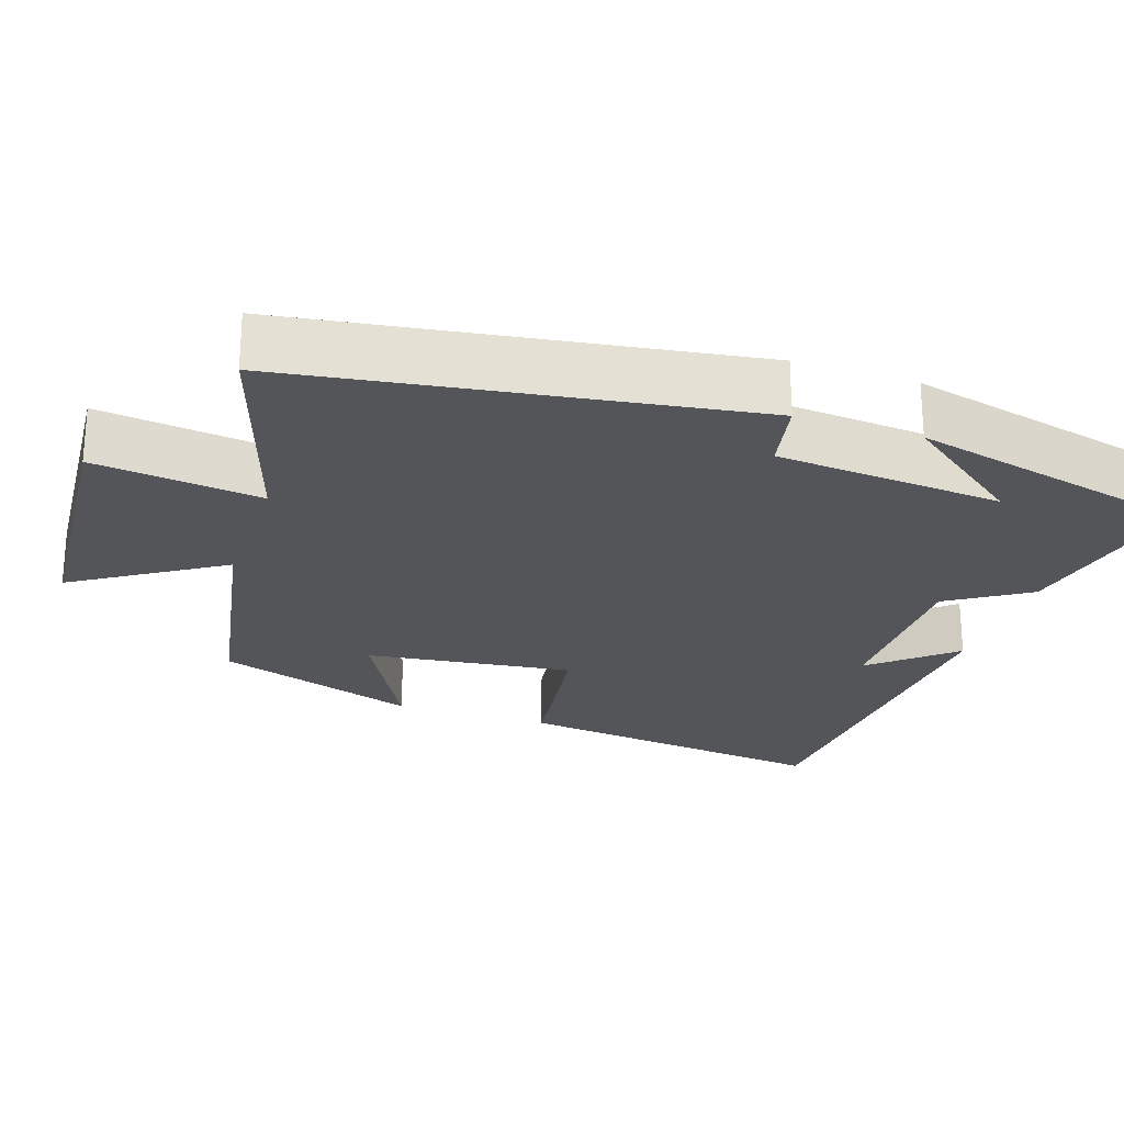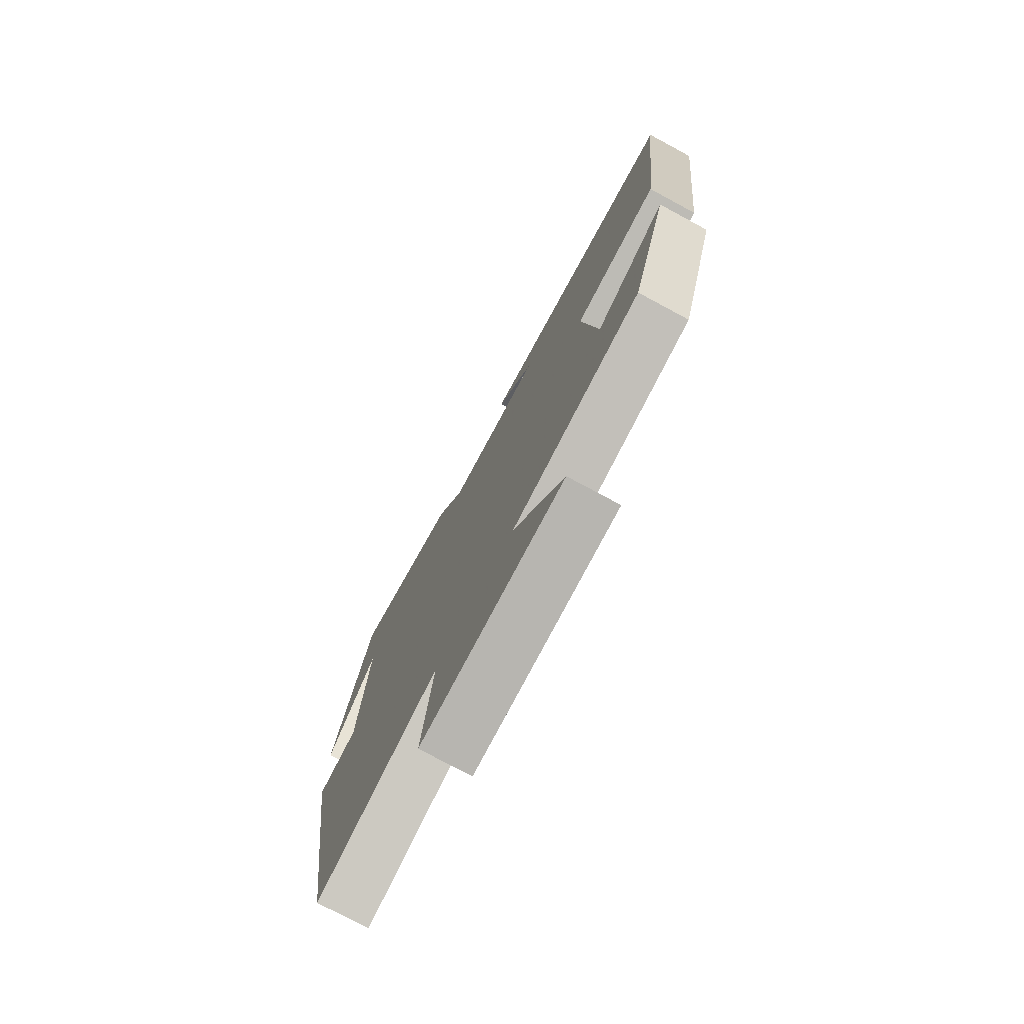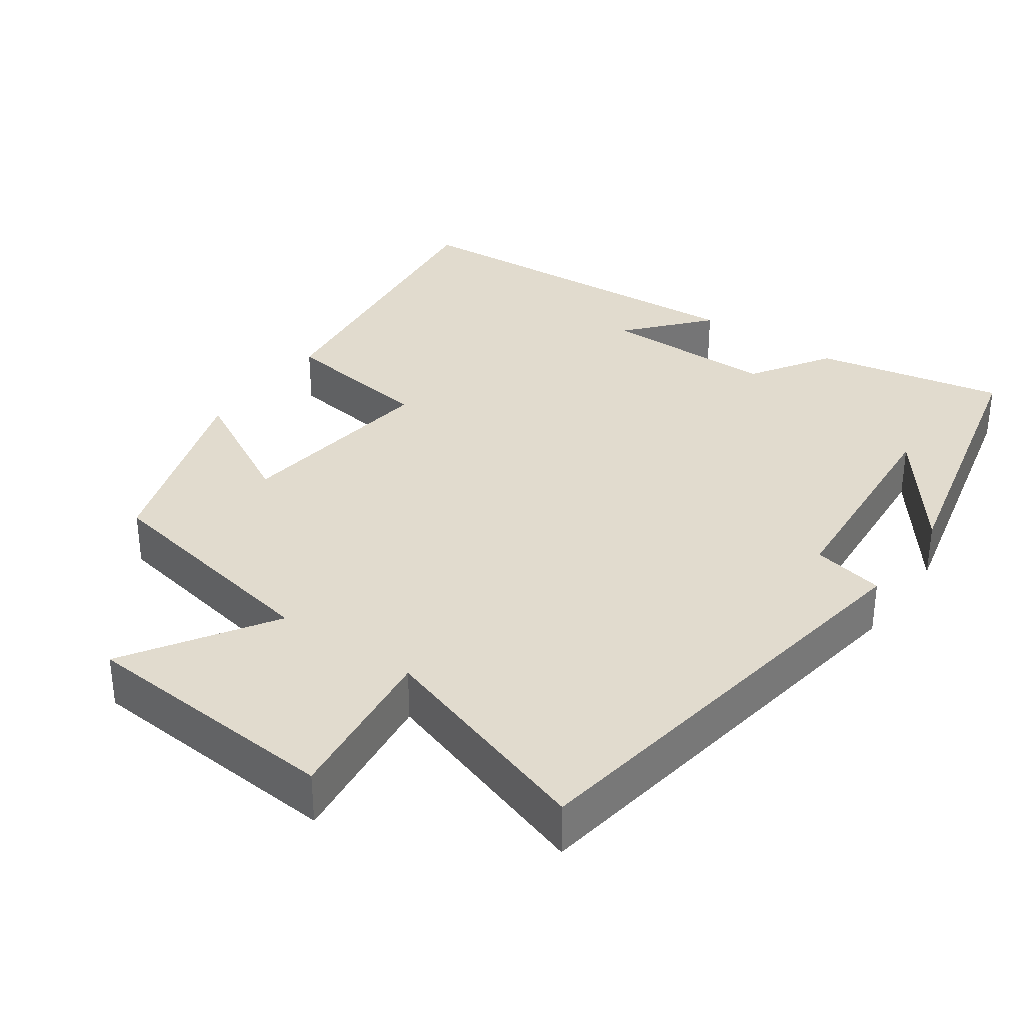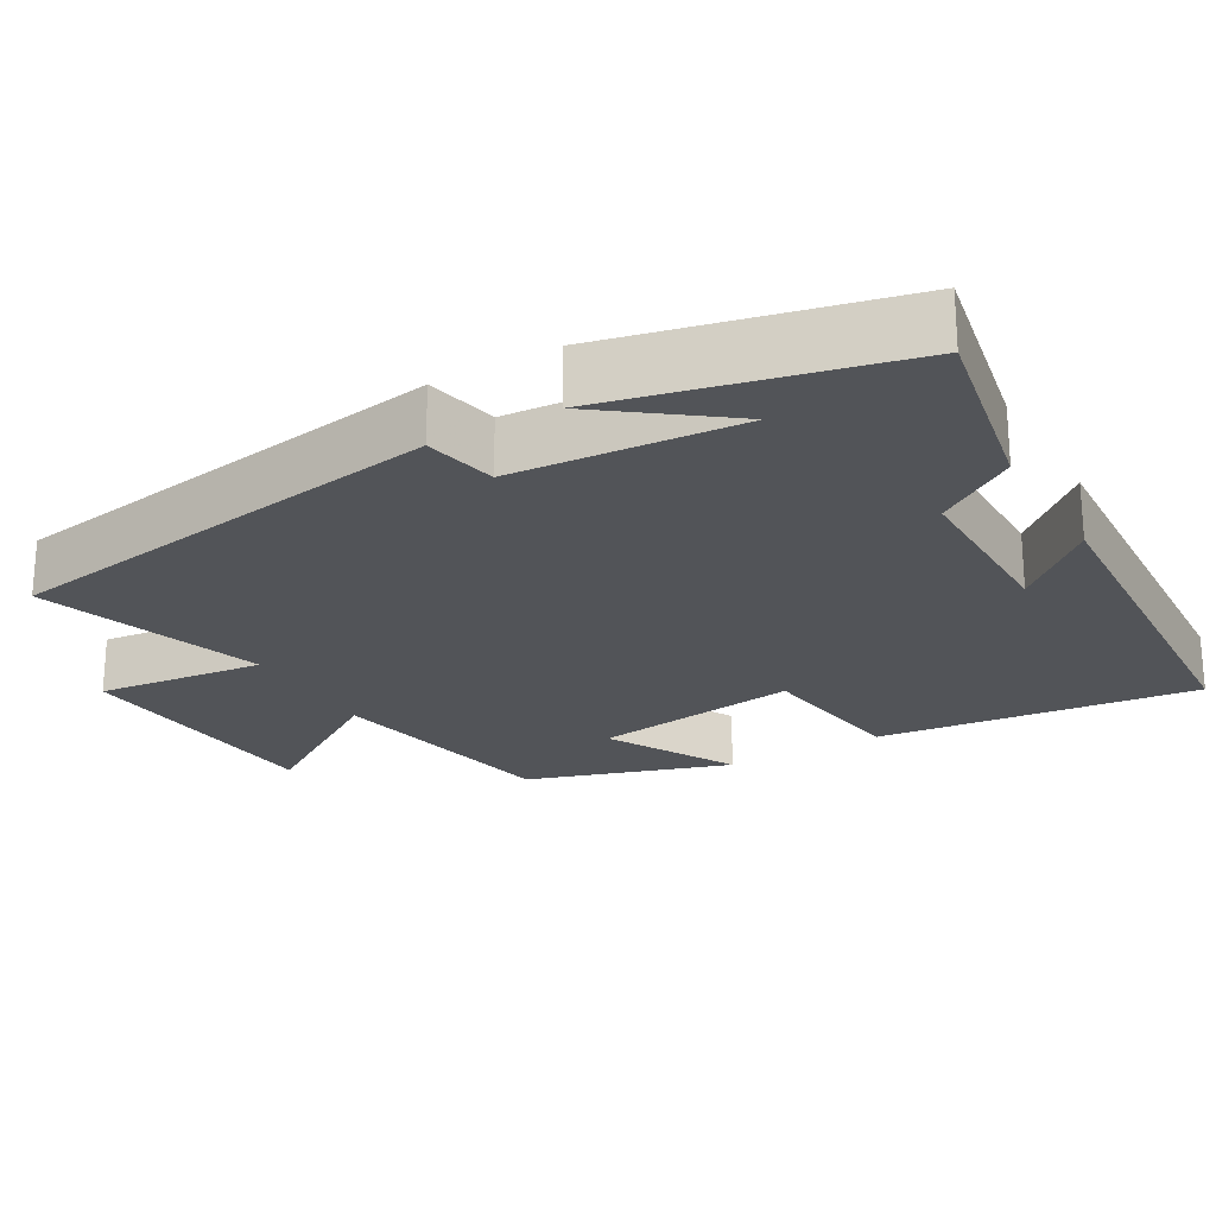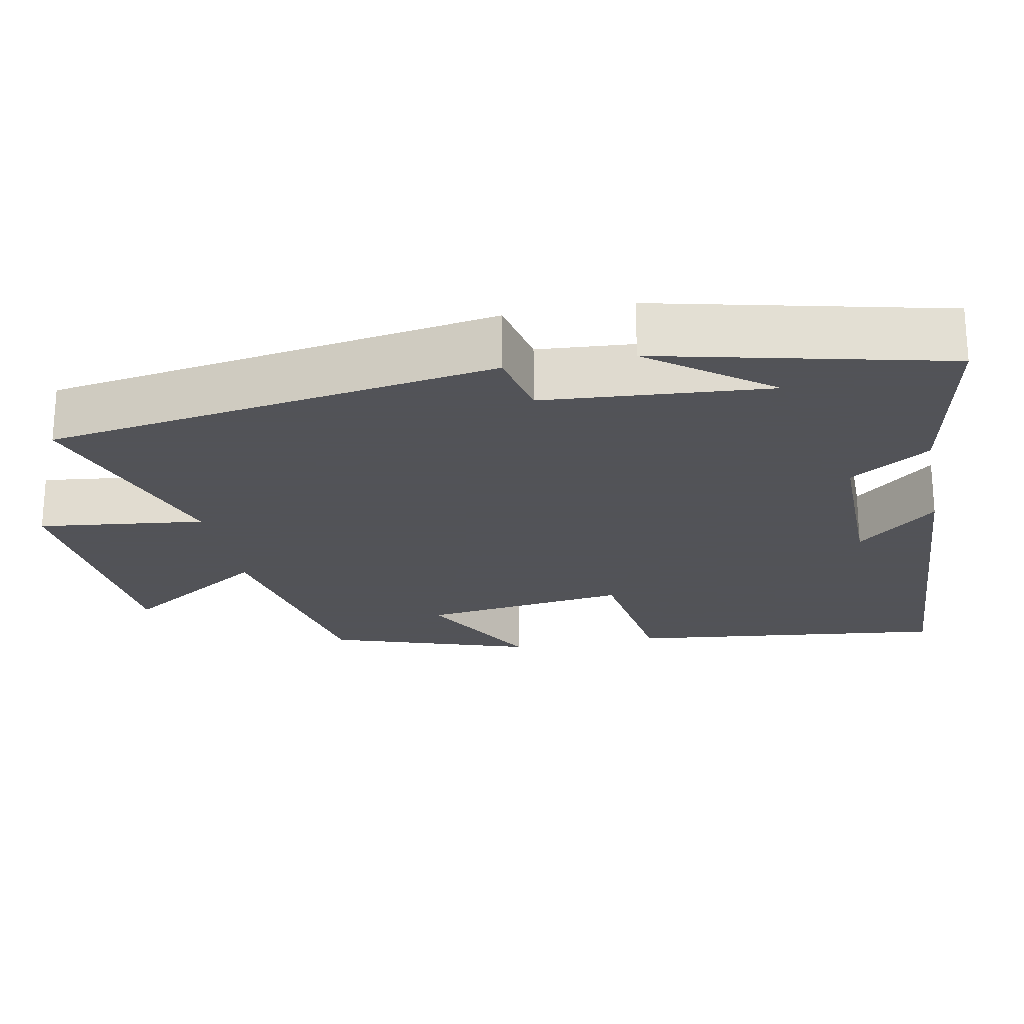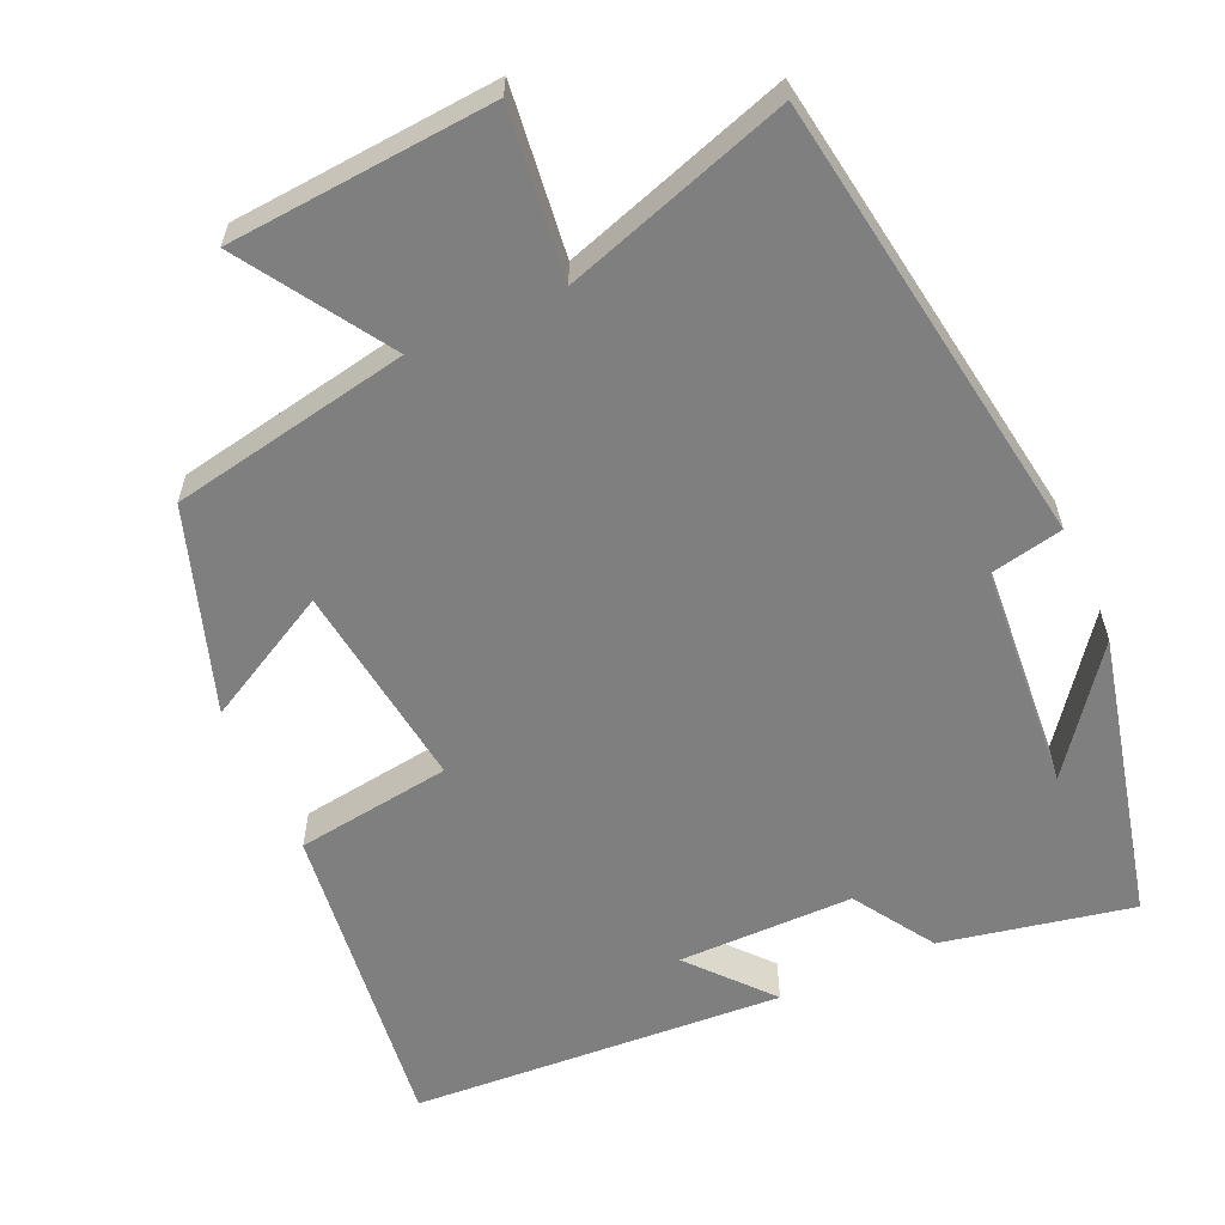
<metadata>
{"format":"obj","ext":"obj","renderer":"f3d","projection":"perspective","resolution":1024,"background":"white","views":[{"elev":-24.5,"azim":-108.7,"up":"+Y"},{"elev":-76.6,"azim":61.7,"up":"+Z"},{"elev":33.8,"azim":-144.8,"up":"+Y"},{"elev":-23.2,"azim":-59.8,"up":"+Y"},{"elev":-22.5,"azim":-78.8,"up":"+Y"},{"elev":-59.8,"azim":-155.9,"up":"+Y"}]}
</metadata>
<code>
v -0.407 0.07 -0.598
v -0.5 0.07 0.006
v -0.403 0.07 0.026
v -0.379 0.07 0.328
v -0.5 0.07 0.168
v -0.41 0.07 0.551
v -0.156 0.07 0.5
v -0.087 0.07 0.393
v 0.147 0.07 0.393
v 0.054 0.07 0.5
v 0.551 0.07 0.469
v 0.5 0.07 0.043
v 0.293 0.07 0.014
v 0.329 0.07 -0.262
v 0.5 0.07 -0.169
v 0.411 0.07 -0.439
v 0.093 0.07 -0.5
v 0.218 0.07 -0.695
v -0.134 0.07 -0.723
v -0.107 0.07 -0.5
v -0.407 0 -0.598
v -0.5 0 0.006
v -0.403 0 0.026
v -0.379 0 0.328
v -0.5 0 0.168
v -0.41 0 0.551
v -0.156 0 0.5
v -0.087 0 0.393
v 0.147 0 0.393
v 0.054 0 0.5
v 0.551 0 0.469
v 0.5 0 0.043
v 0.293 0 0.014
v 0.329 0 -0.262
v 0.5 0 -0.169
v 0.411 0 -0.439
v 0.093 0 -0.5
v 0.218 0 -0.695
v -0.134 0 -0.723
v -0.107 0 -0.5
f 17 18 19 20
f 16 17 20
f 15 16 20
f 14 15 20
f 1 2 3
f 20 1 3
f 14 20 3
f 13 14 3
f 12 13 3 4
f 9 10 11 12
f 8 9 12 4
f 7 8 4
f 6 7 4
f 4 5 6
f 40 39 38 37
f 40 37 36
f 40 36 35
f 40 35 34
f 23 22 21
f 23 21 40
f 23 40 34
f 23 34 33
f 24 23 33 32
f 32 31 30 29
f 24 32 29 28
f 24 28 27
f 24 27 26
f 26 25 24
f 1 21 22 2
f 2 22 23 3
f 3 23 24 4
f 4 24 25 5
f 5 25 26 6
f 6 26 27 7
f 7 27 28 8
f 8 28 29 9
f 9 29 30 10
f 10 30 31 11
f 11 31 32 12
f 12 32 33 13
f 13 33 34 14
f 14 34 35 15
f 15 35 36 16
f 16 36 37 17
f 17 37 38 18
f 18 38 39 19
f 19 39 40 20
f 20 40 21 1

</code>
